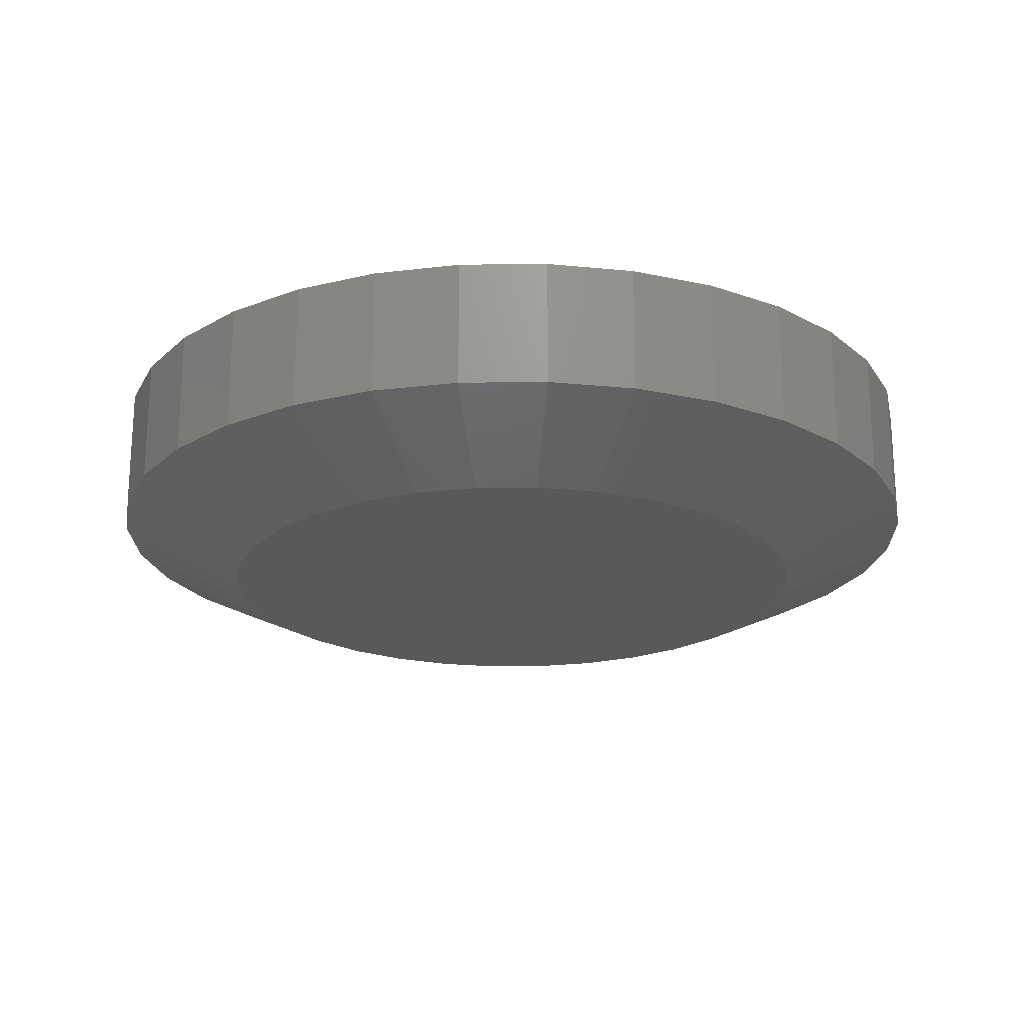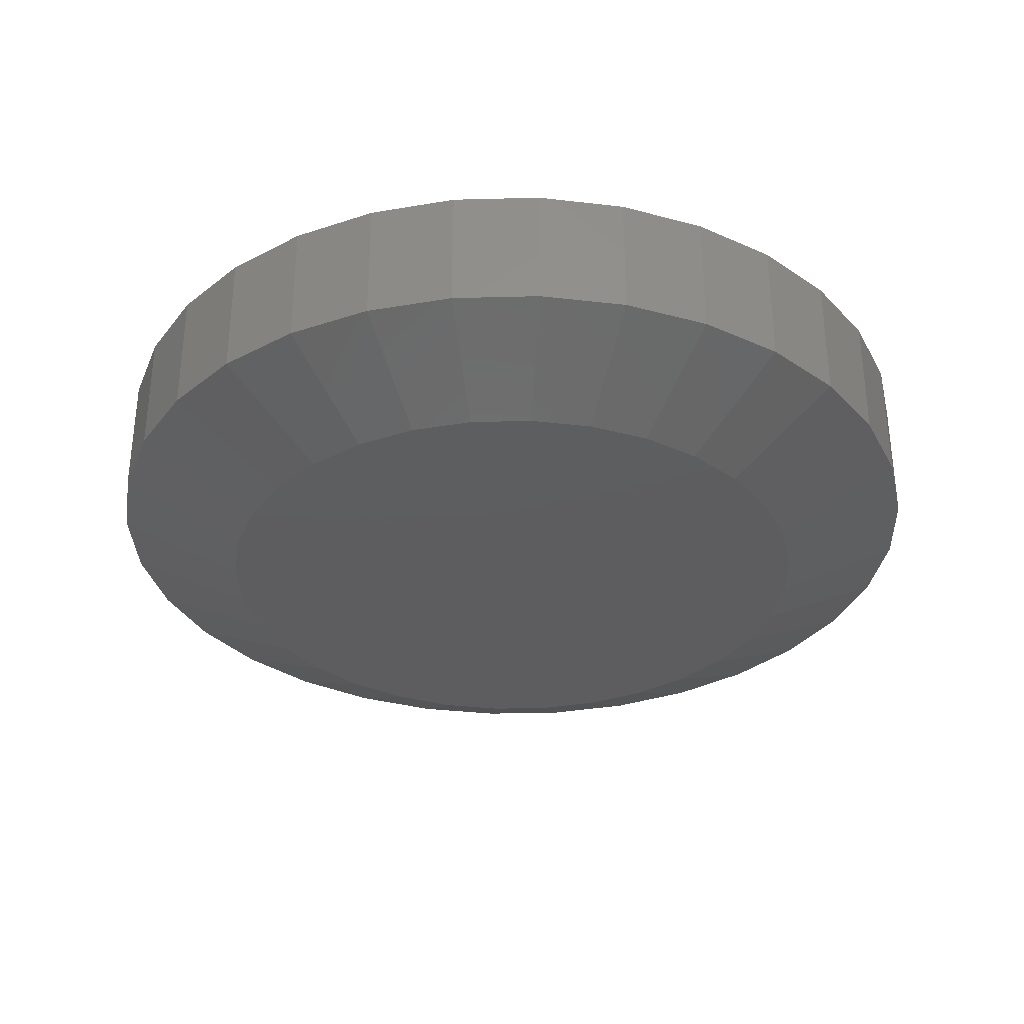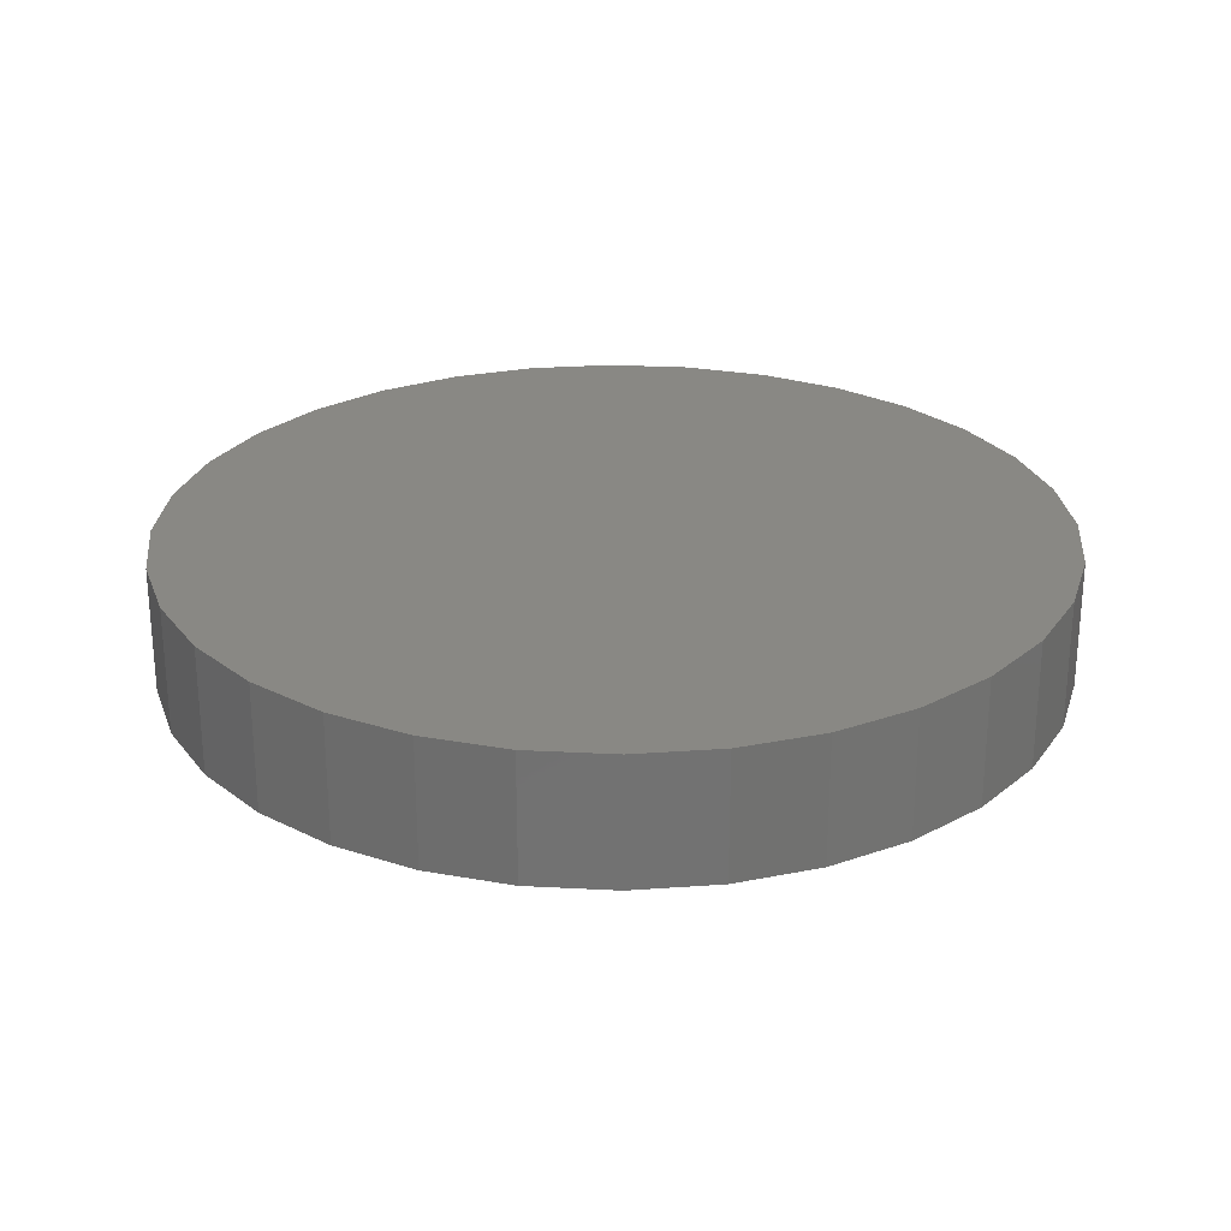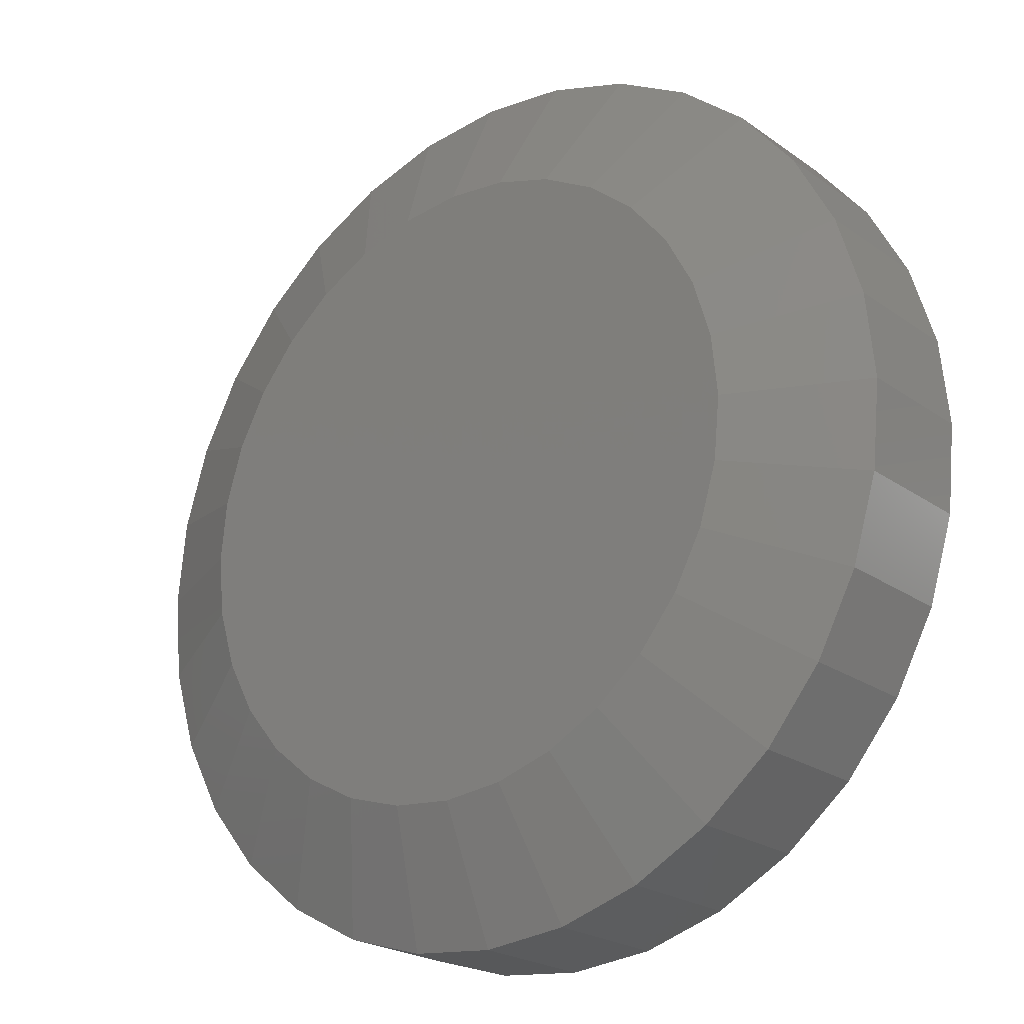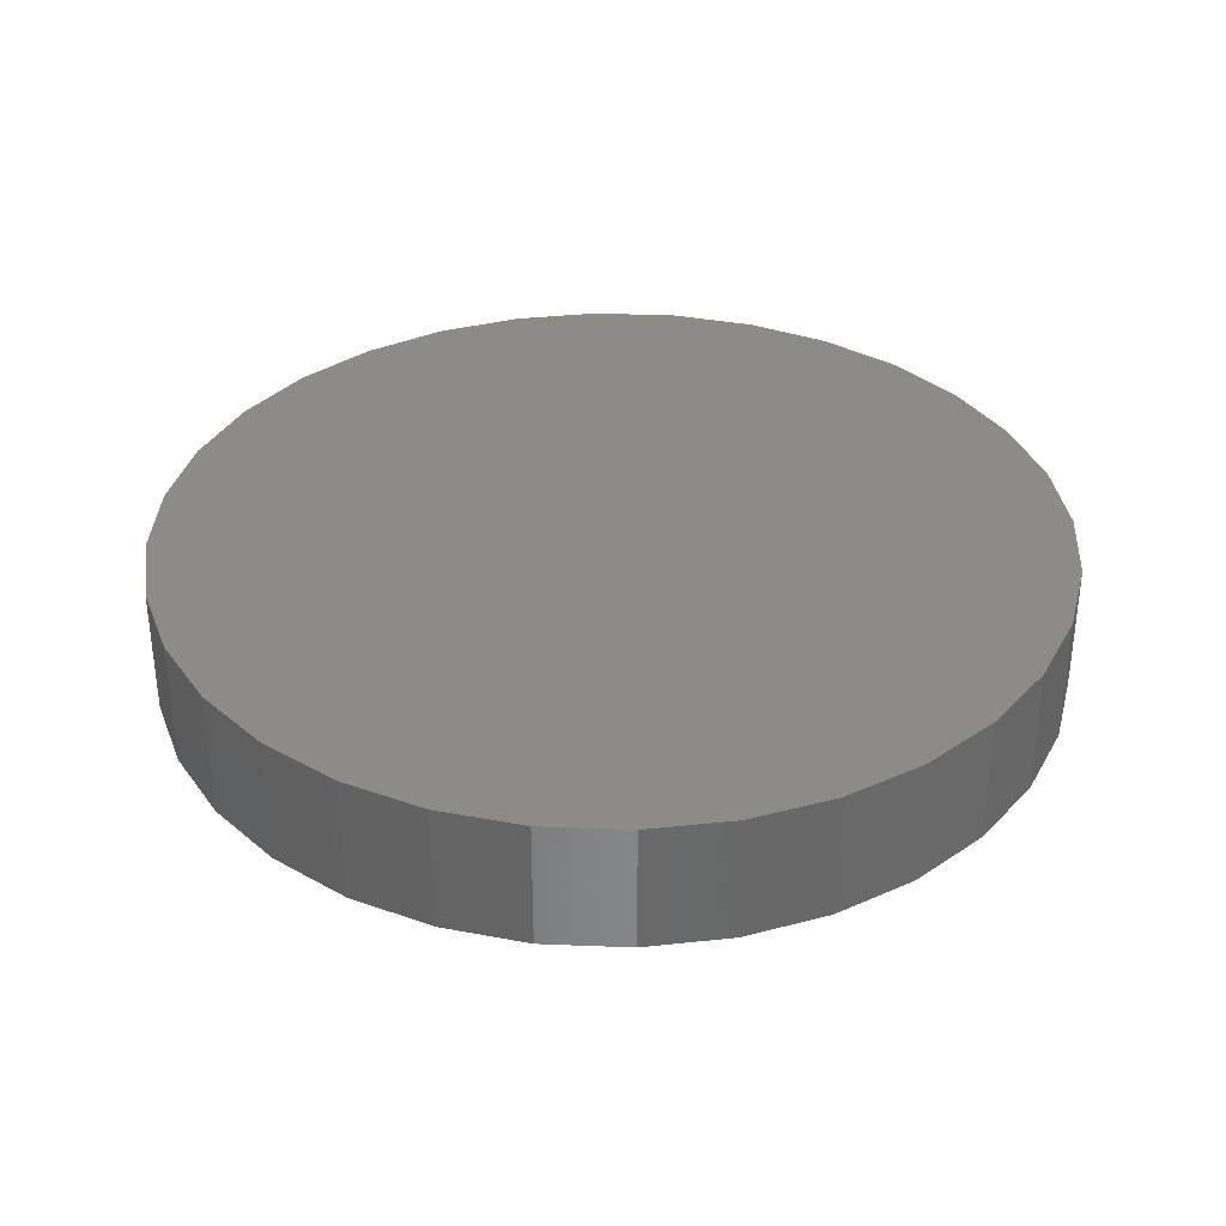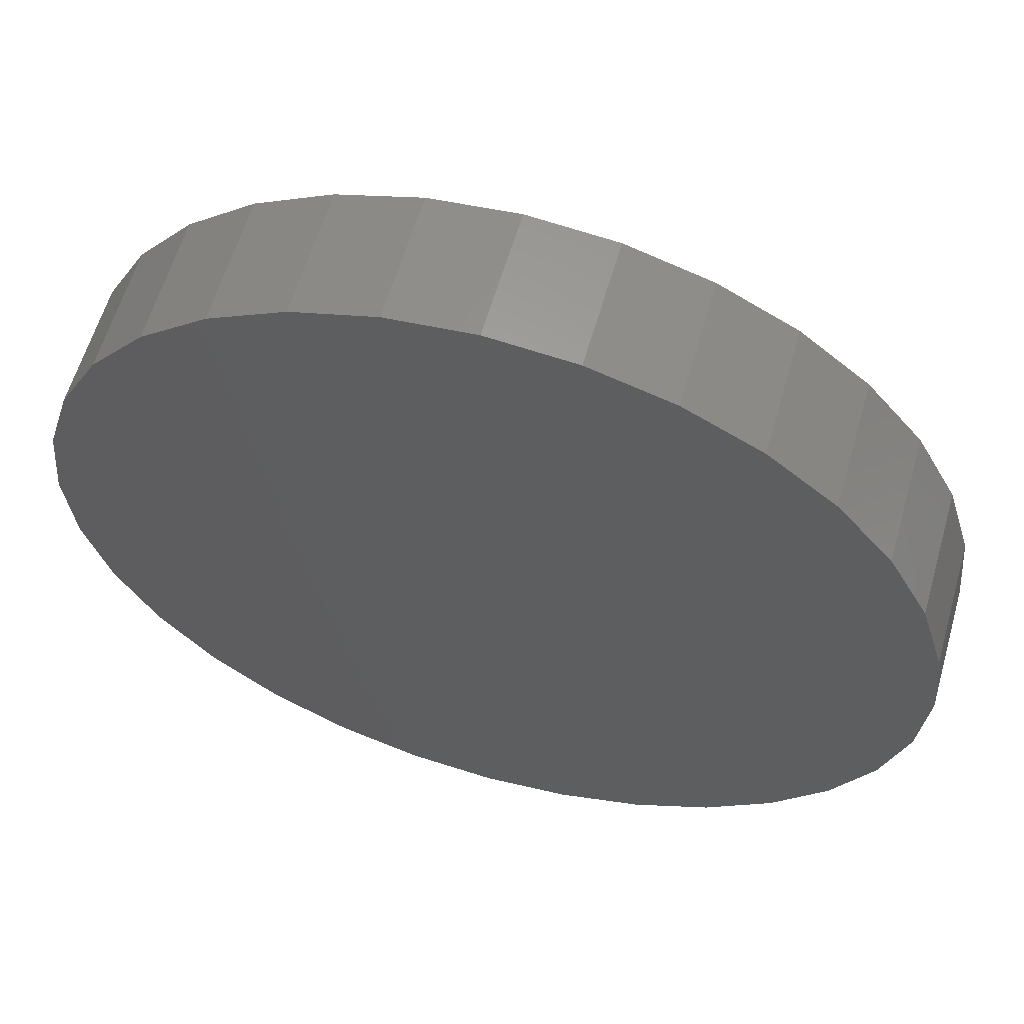
<metadata>
{"format":"stl","ext":"stl","renderer":"f3d","projection":"perspective","resolution":1024,"background":"white","views":[{"elev":-20.9,"azim":63.0,"up":"+Y"},{"elev":-33.0,"azim":52.7,"up":"+Y"},{"elev":26.1,"azim":-102.1,"up":"+Y"},{"elev":-22.4,"azim":39.6,"up":"+Z"},{"elev":34.8,"azim":42.4,"up":"+Y"},{"elev":59.9,"azim":-164.0,"up":"+Z"}]}
</metadata>
<code>
# stl→obj: 96 verts, 188 faces
v -0.09729 -0.3203 0.5288
v 0.1131 -0.3203 0.5288
v 0.007895 -0.3203 0.5391
v 0.2142 -0.3203 0.4981
v -0.1984 -0.3203 0.4981
v 0.3074 -0.3203 0.4483
v -0.2916 -0.3203 0.4483
v 0.3891 -0.3203 0.3812
v -0.3733 -0.3203 0.3812
v 0.4562 -0.3203 0.2995
v -0.4404 -0.3203 0.2995
v 0.506 -0.3203 0.2063
v -0.4902 -0.3203 0.2063
v 0.5367 -0.3203 0.1052
v -0.5209 -0.3203 0.1052
v 0.547 -0.3203 -3.558e-16
v -0.5312 -0.3203 6.568e-08
v 0.5367 -0.3203 -0.1052
v -0.5209 -0.3203 -0.1052
v 0.506 -0.3203 -0.2063
v -0.4902 -0.3203 -0.2063
v 0.4562 -0.3203 -0.2995
v -0.4404 -0.3203 -0.2995
v 0.3891 -0.3203 -0.3812
v -0.3733 -0.3203 -0.3812
v 0.3074 -0.3203 -0.4483
v -0.2916 -0.3203 -0.4483
v 0.2142 -0.3203 -0.4981
v -0.1984 -0.3203 -0.4981
v 0.1131 -0.3203 -0.5288
v -0.09729 -0.3203 -0.5288
v 0.007895 -0.3203 -0.5391
v 0.7658 1.674e-16 -9.282e-17
v 0.7658 -0.2188 -2.784e-16
v 0.7512 1.658e-16 -0.1479
v 0.7512 -0.2188 -0.1479
v 0.7081 1.61e-16 -0.29
v 0.7081 -0.2188 -0.29
v 0.6381 1.532e-16 -0.4211
v 0.6381 -0.2188 -0.4211
v 0.5438 1.428e-16 -0.5359
v 0.5438 -0.2188 -0.5359
v 0.429 1.3e-16 -0.6302
v 0.429 -0.2188 -0.6302
v 0.2979 1.155e-16 -0.7002
v 0.2979 -0.2188 -0.7002
v 0.1558 9.968e-17 -0.7433
v 0.1558 -0.2188 -0.7433
v 0.007895 8.327e-17 -0.7579
v 0.007895 -0.2188 -0.7579
v -0.14 6.685e-17 -0.7433
v -0.14 -0.2188 -0.7433
v -0.2821 5.107e-17 -0.7002
v -0.2821 -0.2188 -0.7002
v -0.4132 3.652e-17 -0.6302
v -0.4132 -0.2188 -0.6302
v -0.528 2.377e-17 -0.5359
v -0.528 -0.2188 -0.5359
v -0.6223 1.33e-17 -0.4211
v -0.6223 -0.2188 -0.4211
v -0.6923 5.529e-18 -0.29
v -0.6923 -0.2188 -0.29
v -0.7354 7.403e-19 -0.1479
v -0.7354 -0.2188 -0.1479
v -0.75 -8.765e-19 9.281e-17
v -0.75 -0.2188 9.281e-17
v -0.7354 7.403e-19 0.1479
v -0.7354 -0.2188 0.1479
v -0.6923 5.529e-18 0.29
v -0.6923 -0.2188 0.29
v -0.6223 1.33e-17 0.4211
v -0.6223 -0.2188 0.4211
v -0.528 2.377e-17 0.5359
v -0.528 -0.2188 0.5359
v -0.4132 3.652e-17 0.6302
v -0.4132 -0.2188 0.6302
v -0.2821 5.107e-17 0.7002
v -0.2821 -0.2188 0.7002
v -0.14 6.685e-17 0.7433
v -0.14 -0.2188 0.7433
v 0.007895 8.327e-17 0.7579
v 0.007895 -0.2188 0.7579
v 0.1558 9.968e-17 0.7433
v 0.1558 -0.2188 0.7433
v 0.2979 1.155e-16 0.7002
v 0.2979 -0.2188 0.7002
v 0.429 1.3e-16 0.6302
v 0.429 -0.2188 0.6302
v 0.5438 1.428e-16 0.5359
v 0.5438 -0.2188 0.5359
v 0.6381 1.532e-16 0.4211
v 0.6381 -0.2188 0.4211
v 0.7081 1.61e-16 0.29
v 0.7081 -0.2188 0.29
v 0.7512 1.658e-16 0.1479
v 0.7512 -0.2188 0.1479
f 1 2 3
f 2 1 4
f 4 1 5
f 4 5 6
f 6 5 7
f 6 7 8
f 8 7 9
f 8 9 10
f 10 9 11
f 10 11 12
f 12 11 13
f 12 13 14
f 14 13 15
f 14 15 16
f 16 15 17
f 16 17 18
f 18 17 19
f 18 19 20
f 20 19 21
f 20 21 22
f 22 21 23
f 22 23 24
f 24 23 25
f 24 25 26
f 26 25 27
f 26 27 28
f 28 27 29
f 28 29 30
f 30 29 31
f 30 31 32
f 33 34 35
f 35 34 36
f 35 36 37
f 37 36 38
f 37 38 39
f 39 38 40
f 39 40 41
f 41 40 42
f 41 42 43
f 43 42 44
f 43 44 45
f 45 44 46
f 45 46 47
f 47 46 48
f 47 48 49
f 49 48 50
f 49 50 51
f 51 50 52
f 51 52 53
f 53 52 54
f 53 54 55
f 55 54 56
f 55 56 57
f 57 56 58
f 57 58 59
f 59 58 60
f 59 60 61
f 61 60 62
f 61 62 63
f 63 62 64
f 63 64 65
f 65 64 66
f 65 66 67
f 67 66 68
f 67 68 69
f 69 68 70
f 69 70 71
f 71 70 72
f 71 72 73
f 73 72 74
f 73 74 75
f 75 74 76
f 75 76 77
f 77 76 78
f 77 78 79
f 79 78 80
f 79 80 81
f 81 80 82
f 81 82 83
f 83 82 84
f 83 84 85
f 85 84 86
f 85 86 87
f 87 86 88
f 87 88 89
f 89 88 90
f 89 90 91
f 91 90 92
f 91 92 93
f 93 92 94
f 93 94 95
f 95 94 96
f 95 96 33
f 33 96 34
f 6 86 4
f 1 3 80
f 3 2 82
f 82 80 3
f 70 11 72
f 11 70 13
f 13 70 68
f 13 68 15
f 15 68 66
f 15 66 17
f 12 92 10
f 92 12 94
f 94 12 14
f 94 14 96
f 96 14 16
f 96 16 34
f 86 6 88
f 88 6 8
f 88 8 90
f 90 8 10
f 90 10 92
f 82 2 84
f 84 2 4
f 84 4 86
f 76 5 78
f 78 5 1
f 78 1 80
f 5 76 7
f 7 76 74
f 7 74 9
f 9 74 72
f 9 72 11
f 27 54 29
f 30 32 48
f 32 31 50
f 50 48 32
f 38 22 40
f 22 38 20
f 20 38 36
f 20 36 18
f 18 36 34
f 18 34 16
f 21 60 23
f 60 21 62
f 62 21 19
f 62 19 64
f 64 19 17
f 64 17 66
f 54 27 56
f 56 27 25
f 56 25 58
f 58 25 23
f 58 23 60
f 50 31 52
f 52 31 29
f 52 29 54
f 44 28 46
f 46 28 30
f 46 30 48
f 28 44 26
f 26 44 42
f 26 42 24
f 24 42 40
f 24 40 22
f 81 83 79
f 49 51 47
f 47 51 53
f 47 53 45
f 45 53 55
f 45 55 43
f 43 55 57
f 43 57 41
f 41 57 59
f 41 59 39
f 39 59 61
f 39 61 37
f 37 61 63
f 37 63 35
f 35 63 65
f 35 65 33
f 33 65 67
f 33 67 95
f 95 67 69
f 95 69 93
f 93 69 71
f 93 71 91
f 91 71 73
f 91 73 89
f 89 73 75
f 89 75 87
f 87 75 77
f 87 77 85
f 85 77 79
f 85 79 83

</code>
